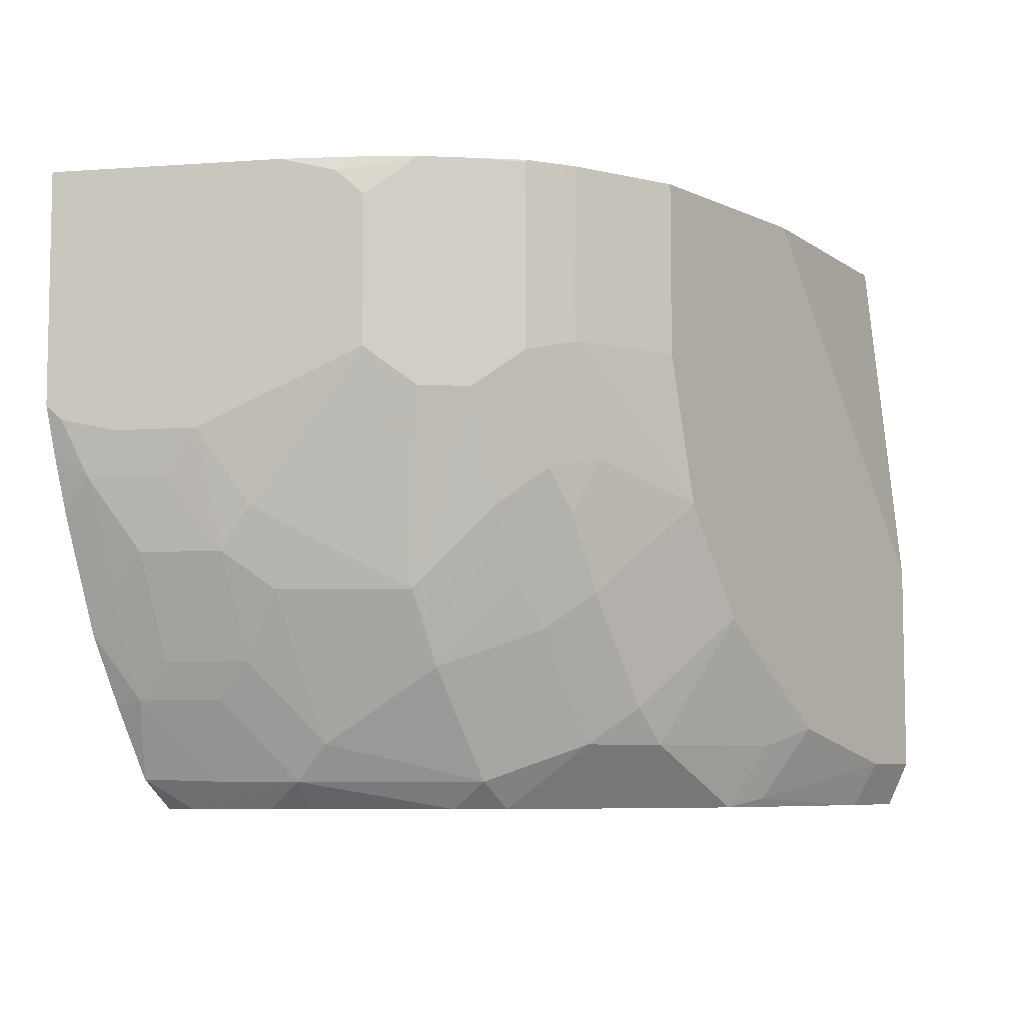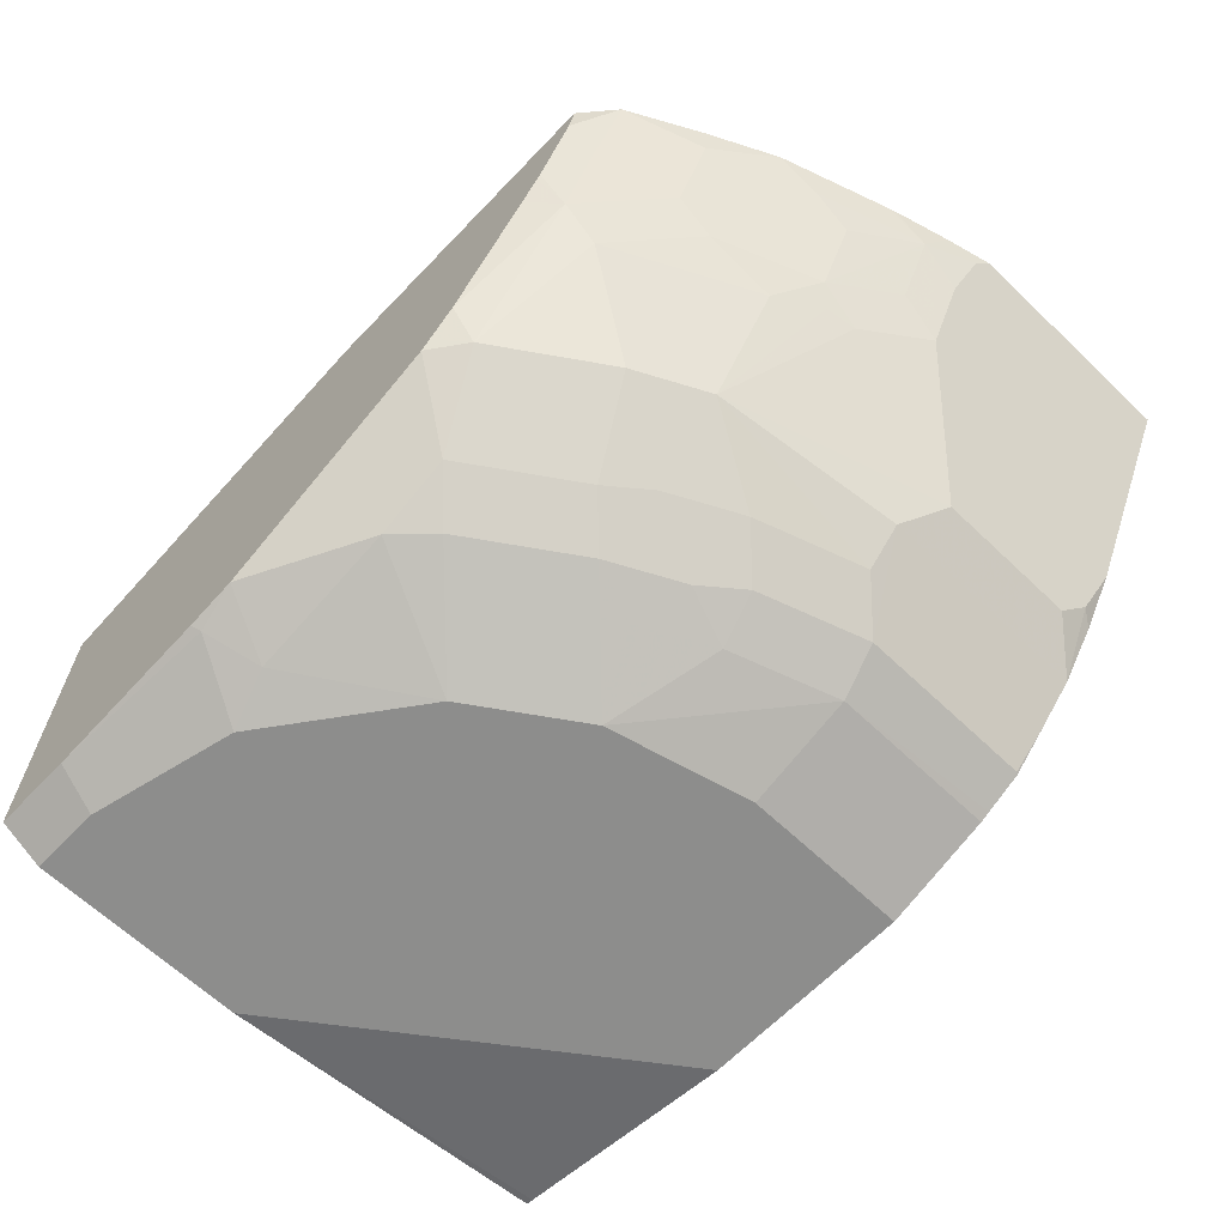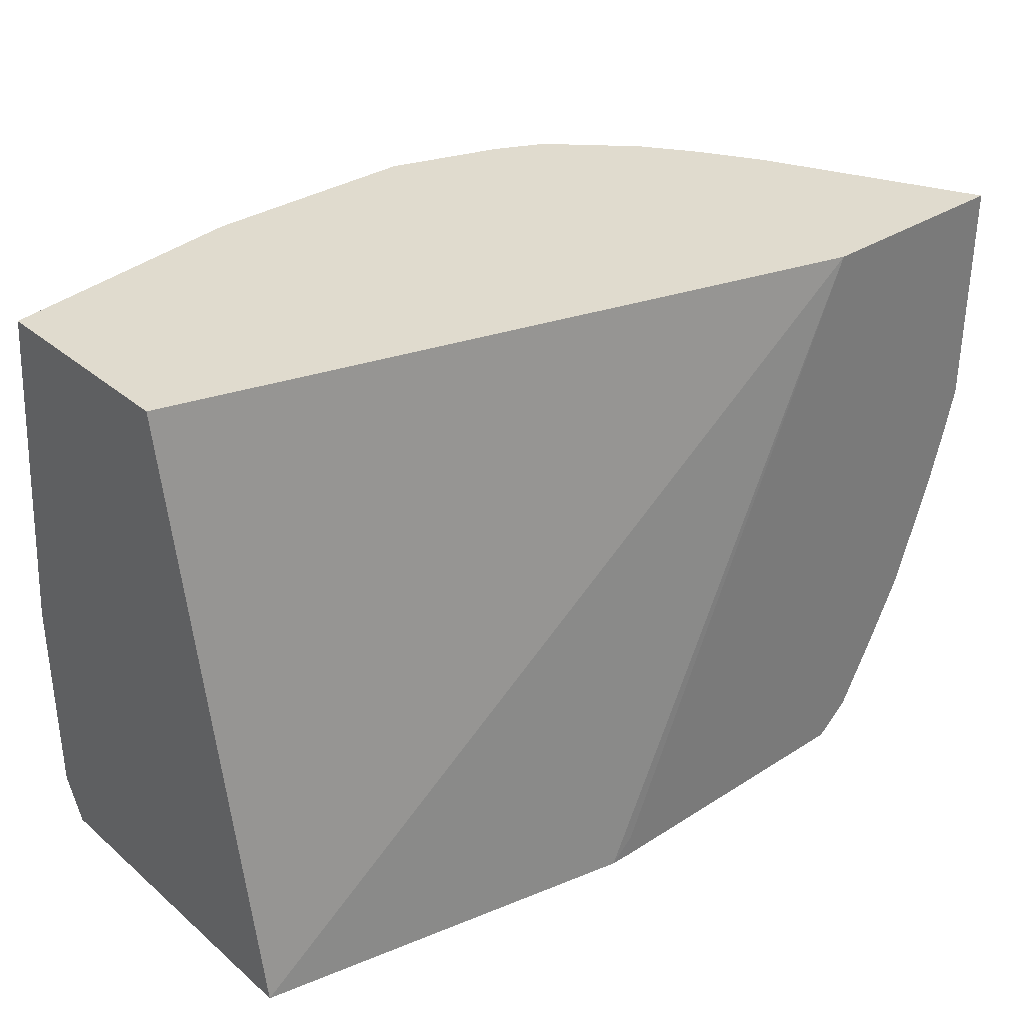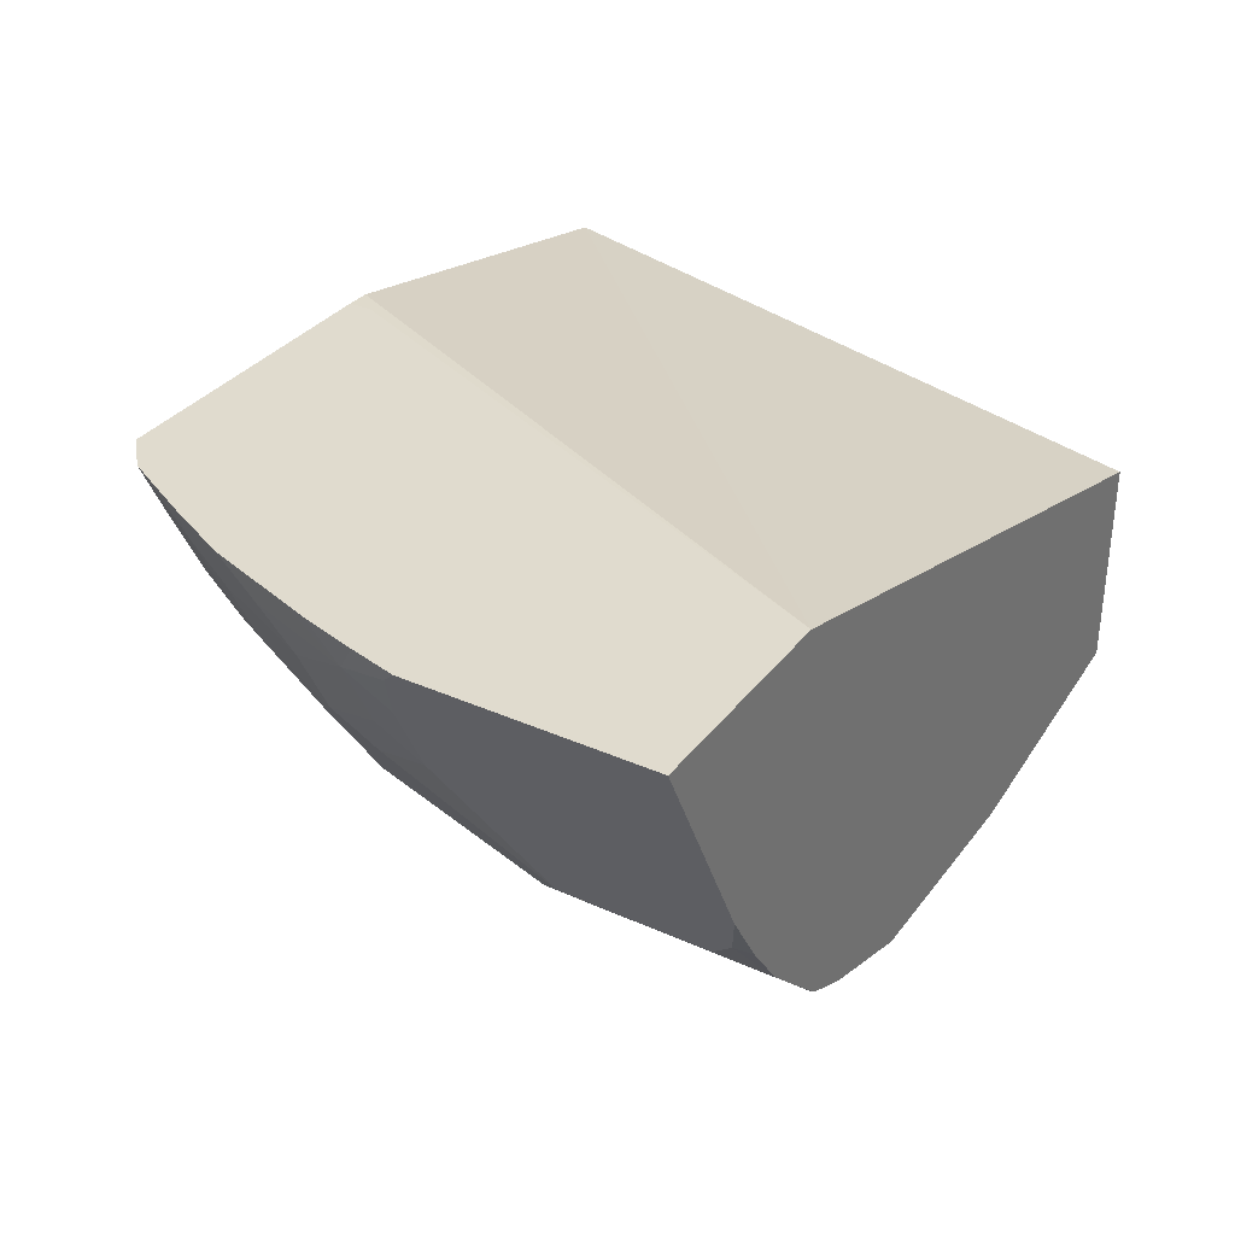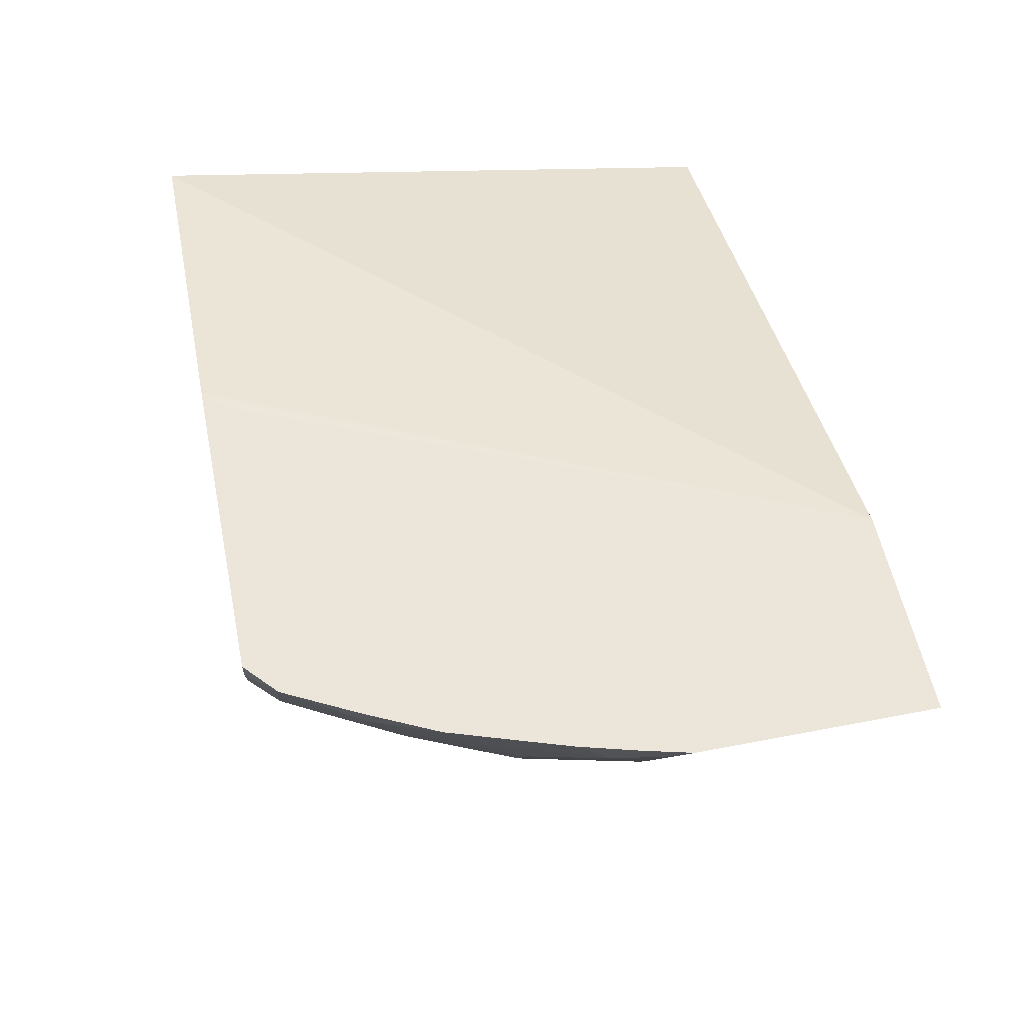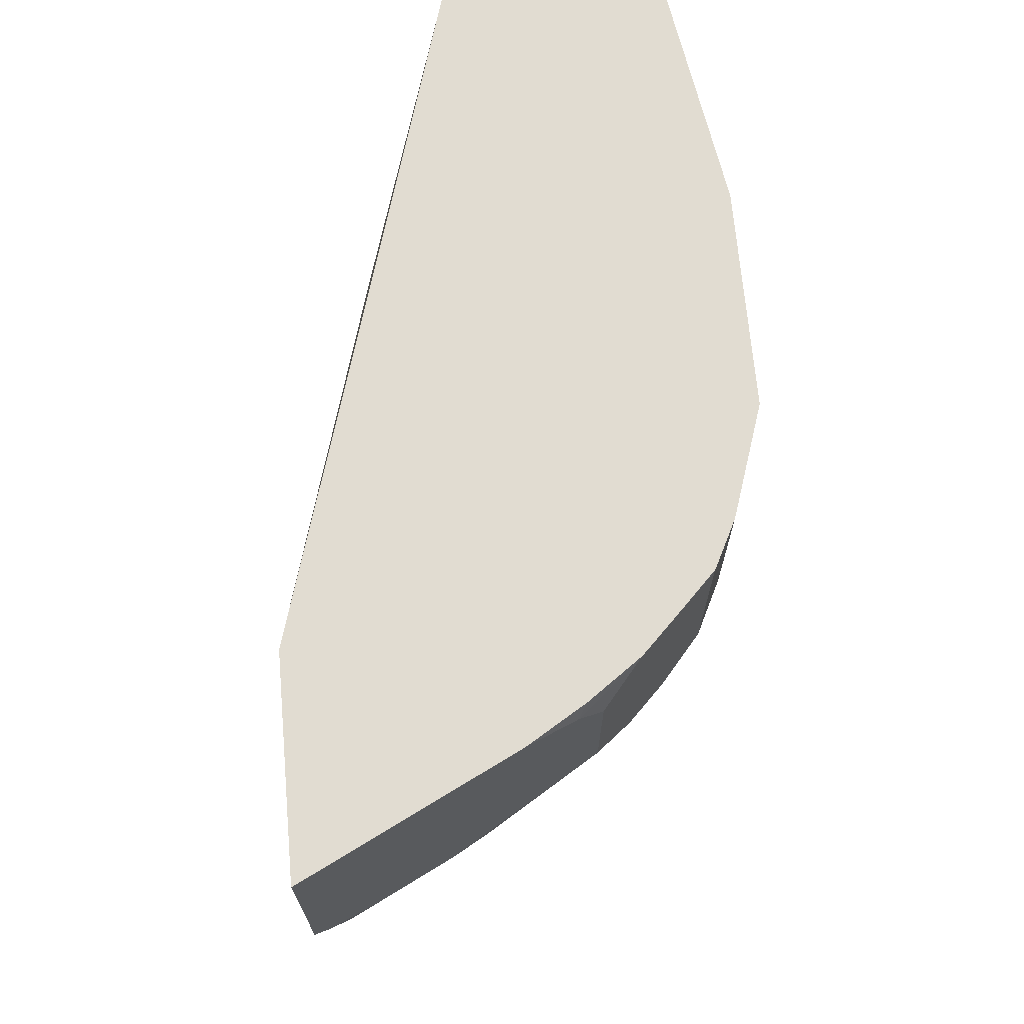
<metadata>
{"format":"obj","ext":"obj","renderer":"f3d","projection":"perspective","resolution":1024,"background":"white","views":[{"elev":-6.9,"azim":-52.0,"up":"+Z"},{"elev":-64.5,"azim":-133.8,"up":"+Y"},{"elev":33.5,"azim":138.9,"up":"+Z"},{"elev":33.5,"azim":-58.6,"up":"+Y"},{"elev":55.7,"azim":-101.5,"up":"+Y"},{"elev":69.0,"azim":-95.0,"up":"+Z"}]}
</metadata>
<code>
v -0.3437 -0.5913 -0.4617
v -0.3404 -0.6043 -0.4617
v -0.3596 -0.5913 -0.4476
v -0.1984 -0.5913 -0.4617
v -0.343 -0.6245 -0.4486
v -0.3228 -0.6395 -0.4617
v -0.3254 -0.6597 -0.4486
v -0.3753 -0.604 -0.4105
v -0.3778 -0.5913 -0.413
v -0.1984 -0.5913 -0.4506
v -0.187 -0.5916 -0.4617
v -0.321 -0.6423 -0.4617
v -0.3254 -0.6773 -0.431
v -0.3577 -0.6392 -0.4105
v -0.3123 -0.6553 -0.4617
v -0.2727 -0.7125 -0.4617
v -0.2727 -0.7301 -0.4486
v -0.3753 -0.6216 -0.3929
v -0.3958 -0.607 -0.3606
v -0.3938 -0.5913 -0.3802
v -0.3241 -0.5913 -0.1632
v -0.0005621 -0.6312 -0.4617
v -0.3606 -0.6773 -0.3606
v -0.3577 -0.6568 -0.3929
v -0.3078 -0.7301 -0.3958
v -0.2596 -0.7256 -0.4617
v -0.2551 -0.7301 -0.4617
v -0.2375 -0.7653 -0.431
v -0.2727 -0.7653 -0.3782
v -0.3782 -0.6597 -0.343
v -0.3958 -0.6245 -0.343
v -0.3948 -0.5913 -0.3772
v -0.4134 -0.607 -0.3079
v -0.4256 -0.5913 -0.1632
v -0.0005621 -0.6861 -0.1632
v -0.0005621 -0.7983 -0.4617
v -0.3254 -0.7301 -0.3606
v -0.3724 -0.6715 -0.3372
v -0.2873 -0.7623 -0.3577
v -0.1847 -0.7653 -0.4617
v -0.2023 -0.7828 -0.431
v -0.2199 -0.7828 -0.4134
v -0.2903 -0.7653 -0.343
v -0.2551 -0.7828 -0.3606
v -0.2668 -0.777 -0.3548
v -0.3753 -0.6744 -0.3225
v -0.3929 -0.6568 -0.2874
v -0.3958 -0.6421 -0.3079
v -0.408 -0.5913 -0.3377
v -0.4201 -0.5913 -0.2969
v -0.4124 -0.5913 -0.3245
v -0.4114 -0.5913 -0.3274
v -0.4105 -0.6216 -0.2874
v -0.4222 -0.5981 -0.2815
v -0.4256 -0.5913 -0.2747
v -0.4222 -0.5981 -0.1632
v -0.0005621 -0.7898 -0.1632
v -0.0005621 -0.8093 -0.4398
v -0.03951 -0.7983 -0.4617
v -0.3225 -0.7623 -0.2698
v -0.3401 -0.7447 -0.2698
v -0.3577 -0.7271 -0.2522
v -0.3049 -0.7623 -0.3225
v -0.1451 -0.7851 -0.4617
v -0.132 -0.8004 -0.431
v -0.176 -0.8093 -0.3694
v -0.2844 -0.777 -0.3196
v -0.2463 -0.7917 -0.3342
v -0.2639 -0.7917 -0.2991
v -0.2727 -0.7828 -0.3254
v -0.2873 -0.7799 -0.305
v -0.2111 -0.8093 -0.3167
v -0.3753 -0.692 -0.2698
v -0.4046 -0.6333 -0.2815
v -0.4046 -0.6333 -0.1632
v -0.0005621 -0.8093 -0.3342
v -0.004266 -0.7904 -0.1632
v -0.03523 -0.8093 -0.4398
v -0.1232 -0.7917 -0.4574
v -0.121 -0.7895 -0.4617
v -0.3049 -0.7799 -0.2522
v -0.3401 -0.7447 -0.1632
v -0.3577 -0.7271 -0.1818
v -0.1056 -0.8093 -0.4222
v -0.2814 -0.7917 -0.2463
v -0.2287 -0.8093 -0.2463
v -0.3753 -0.692 -0.1632
v -0.3846 -0.6734 -0.1632
v -0.1232 -0.8093 -0.1632
v -0.2863 -0.7892 -0.1632
v -0.3049 -0.7799 -0.1642
v -0.3583 -0.7197 -0.1632
v -0.3635 -0.7154 -0.1701
v -0.3225 -0.7623 -0.1632
v -0.2814 -0.7917 -0.1632
v -0.2287 -0.8093 -0.1632
v -0.3039 -0.7804 -0.1632
v -0.3046 -0.7799 -0.1632
f 43 67 63
f 42 72 44
f 42 66 72
f 40 64 41
f 41 66 42
f 44 68 69
f 41 64 65
f 37 63 60
f 41 65 66
f 46 62 73
f 44 70 71
f 44 71 45
f 44 72 68
f 45 71 67
f 46 73 47
f 47 73 53
f 50 54 55
f 53 74 75
f 37 46 38
f 53 75 56
f 44 69 70
f 37 62 46
f 30 48 33
f 37 60 61
f 53 56 54
f 29 44 45
f 29 45 67
f 29 67 43
f 30 38 46
f 30 46 47
f 30 47 48
f 30 33 31
f 91 98 94
f 32 33 49
f 33 50 51
f 33 51 52
f 33 52 49
f 33 48 47
f 33 47 53
f 33 53 54
f 33 54 50
f 34 55 54
f 34 54 56
f 36 58 78
f 36 78 59
f 37 61 62
f 53 73 74
f 81 90 91
f 58 76 89
f 69 71 70
f 69 72 85
f 72 86 85
f 73 87 88
f 73 88 74
f 74 88 75
f 76 77 89
f 78 84 79
f 81 85 90
f 69 81 71
f 82 92 93
f 82 91 94
f 83 93 87
f 85 95 90
f 85 86 96
f 85 96 95
f 87 93 92
f 90 97 91
f 91 97 98
f 29 42 44
f 82 93 83
f 69 85 81
f 68 72 69
f 65 84 66
f 58 89 96
f 58 96 86
f 58 86 72
f 58 72 66
f 58 66 84
f 58 84 78
f 59 78 79
f 59 79 80
f 60 63 71
f 60 71 81
f 60 81 61
f 61 81 91
f 61 91 82
f 61 82 83
f 61 83 62
f 62 83 87
f 62 87 73
f 63 67 71
f 64 80 79
f 64 79 65
f 65 79 84
f 57 77 76
f 29 63 39
f 23 37 38
f 28 42 29
f 1 15 12
f 1 12 6
f 1 6 2
f 2 5 3
f 2 6 7
f 2 7 5
f 3 5 8
f 3 8 9
f 4 10 11
f 1 16 15
f 5 7 14
f 6 12 7
f 7 13 24
f 7 24 14
f 7 12 15
f 7 15 16
f 7 16 17
f 7 17 13
f 8 18 19
f 8 19 20
f 5 14 8
f 8 20 9
f 1 26 16
f 1 40 27
f 29 43 63
f 1 2 3
f 1 3 9
f 1 9 20
f 1 20 32
f 1 32 49
f 1 49 52
f 1 52 51
f 1 51 50
f 1 27 26
f 1 50 55
f 1 34 21
f 1 10 4
f 1 4 11
f 1 11 22
f 1 22 36
f 1 36 59
f 1 59 80
f 1 80 64
f 1 64 40
f 1 55 34
f 8 14 18
f 1 21 10
f 11 21 22
f 21 97 90
f 21 90 95
f 21 95 96
f 21 96 89
f 21 89 77
f 21 77 57
f 21 57 35
f 21 35 22
f 22 35 57
f 21 98 97
f 22 57 76
f 22 58 36
f 23 30 24
f 25 29 39
f 25 39 63
f 25 63 37
f 27 40 28
f 28 40 41
f 28 41 42
f 10 21 11
f 22 76 58
f 21 94 98
f 23 38 30
f 21 92 82
f 13 23 24
f 21 82 94
f 13 17 25
f 13 25 37
f 13 37 23
f 14 24 18
f 17 26 27
f 17 27 28
f 17 28 29
f 17 29 25
f 18 30 31
f 16 26 17
f 18 24 30
f 19 32 20
f 19 31 33
f 21 87 92
f 19 33 32
f 21 34 56
f 21 56 75
f 21 75 88
f 18 31 19
f 21 88 87

</code>
